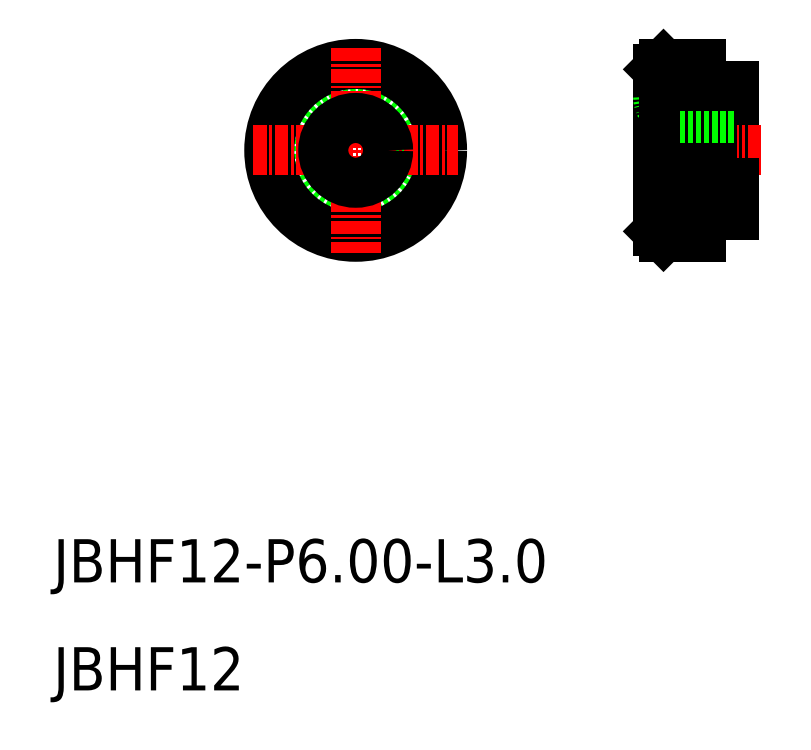
<metadata>
{"format":"dxf","ext":"dxf","renderer":"ezdxf+matplotlib","layout":"modelspace","background":"white","min_lineweight":24,"dpi":150}
</metadata>
<code>
0
SECTION
2
ENTITIES
0
TEXT
8
0
10
10
20
20
30
0
40
4
1
JBHF12-P6-L3
0
TEXT
8
0
10
10
20
10
30
0
40
4
1
JBHF12
0
CIRCLE
8
0
10
38
20
60
30
0
40
6
0
CIRCLE
8
0
10
38
20
60
30
0
40
8
0
LINE
8
CENTER
10
28.5
20
60
30
0
11
47.5
21
60
31
0
0
LINE
8
CENTER
10
38
20
69.5
30
0
11
38
21
50.5
31
0
0
CIRCLE
8
0
10
38
20
60
30
0
40
3
0
LINE
8
0
10
66
20
67.5
30
0
11
66
21
52.5
31
0
0
LINE
8
0
10
73
20
66
30
0
11
73
21
54
31
0
0
LINE
8
0
10
66.5
20
52
30
0
11
70
21
52
31
0
0
LINE
8
0
10
66
20
52.5
30
0
11
66.5
21
52
31
0
0
LINE
8
0
10
71
20
54
30
0
11
73
21
54
31
0
0
LINE
8
0
10
70
20
54.05
30
0
11
70
21
52
31
0
0
ARC
8
0
10
68
20
65
30
0
40
2
50
180
51
270
0
ARC
8
0
10
68
20
55
30
0
40
2
50
90
51
180
0
LINE
8
0
10
66.5
20
68
30
0
11
70
21
68
31
0
0
LINE
8
CENTER
10
64.28
20
60
30
0
11
75.69
21
60
31
0
0
LINE
8
0
10
66.5
20
68
30
0
11
66.5
21
60
31
0
0
LINE
8
0
10
66
20
67.5
30
0
11
66.5
21
68
31
0
0
LINE
8
0
10
70
20
68
30
0
11
70
21
60
31
0
0
LINE
8
0
10
71
20
66
30
0
11
71
21
60
31
0
0
LINE
8
0
10
68
20
57
30
0
11
73
21
57
31
0
0
LINE
8
0
10
68
20
63
30
0
11
73
21
63
31
0
0
LINE
8
0
10
71
20
66
30
0
11
73
21
66
31
0
0
LINE
8
0
10
69.25
20
63
30
0
11
69.25
21
63
31
0
0
LINE
8
0
10
70.5
20
63
30
0
11
70.5
21
63
31
0
0
LINE
8
0
10
70
20
65.95
30
0
11
71
21
65.95
31
0
0
LINE
8
0
10
70
20
54.05
30
0
11
71
21
54.05
31
0
0
LINE
8
0
10
71
20
54.05
30
0
11
71
21
54
31
0
0
ENDSEC
0
EOF

</code>
